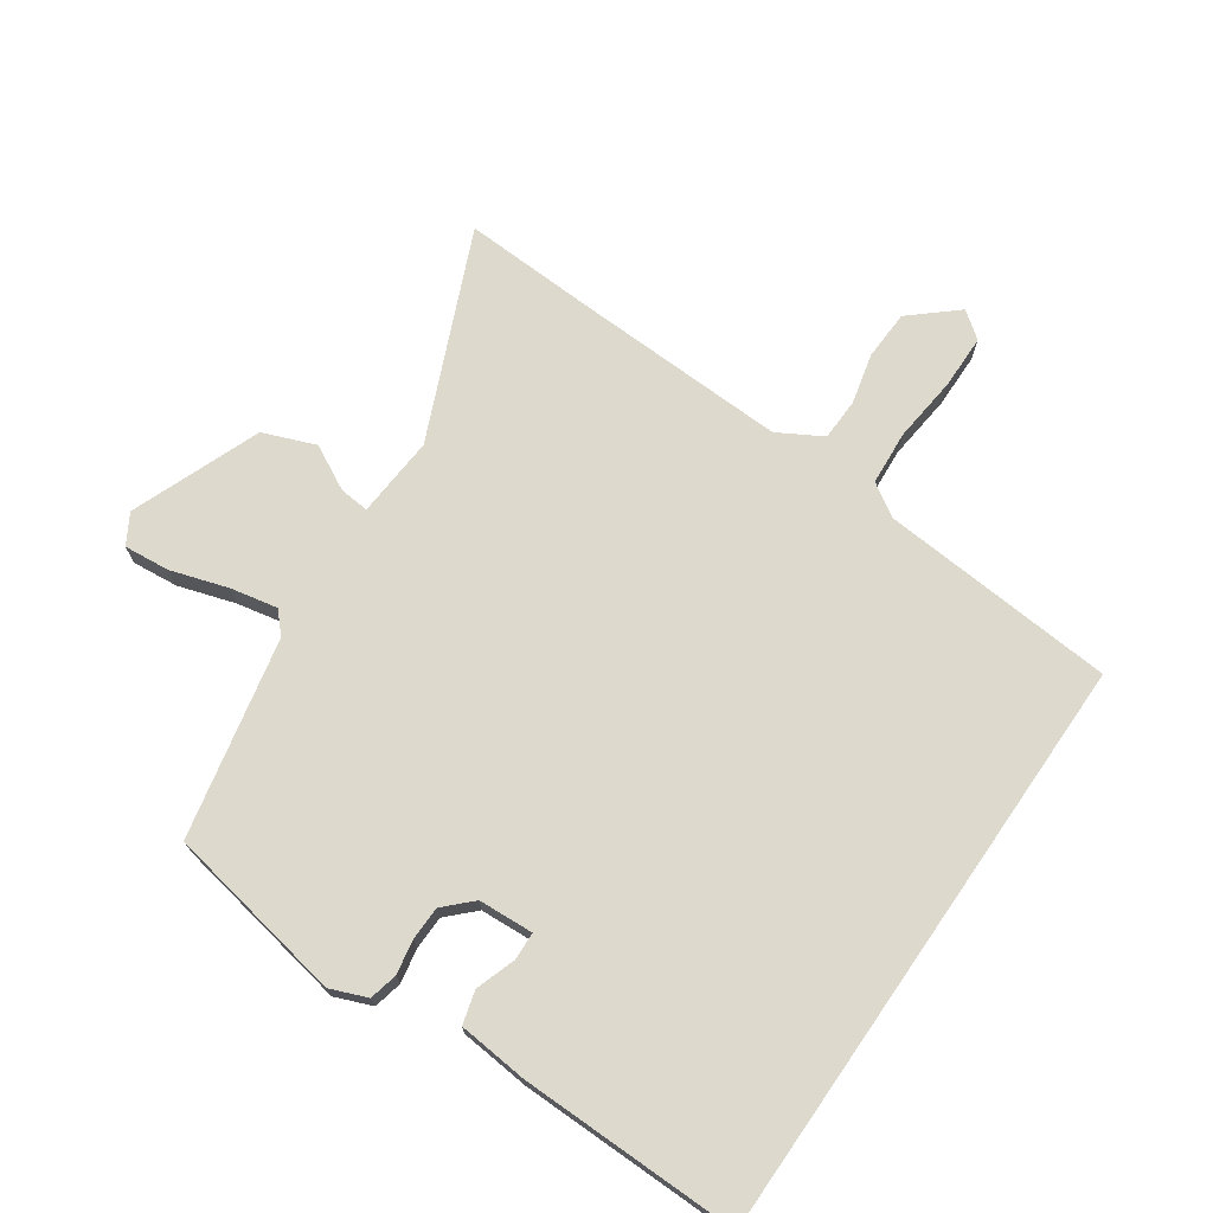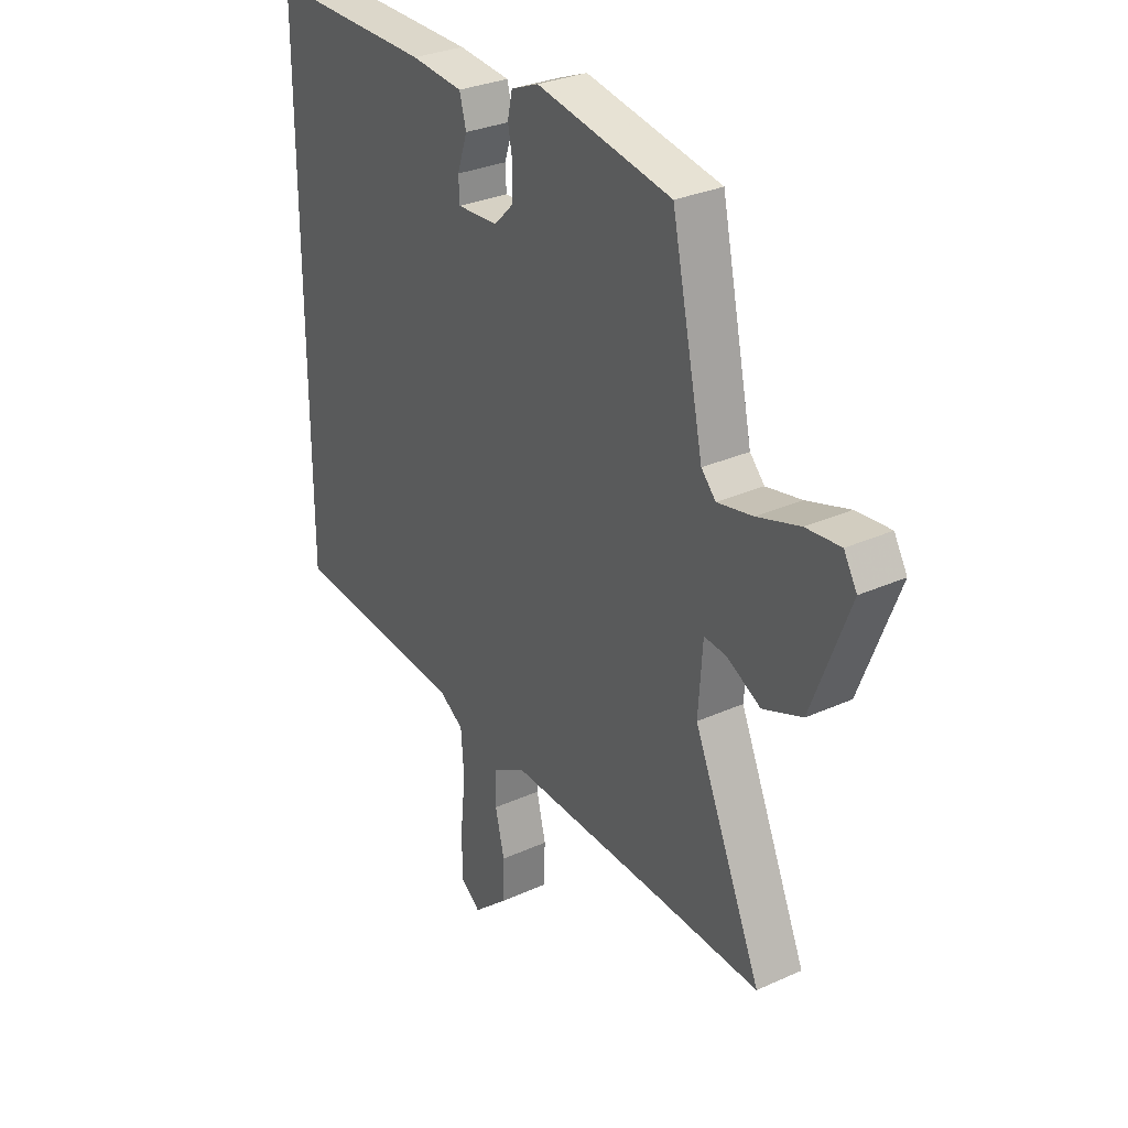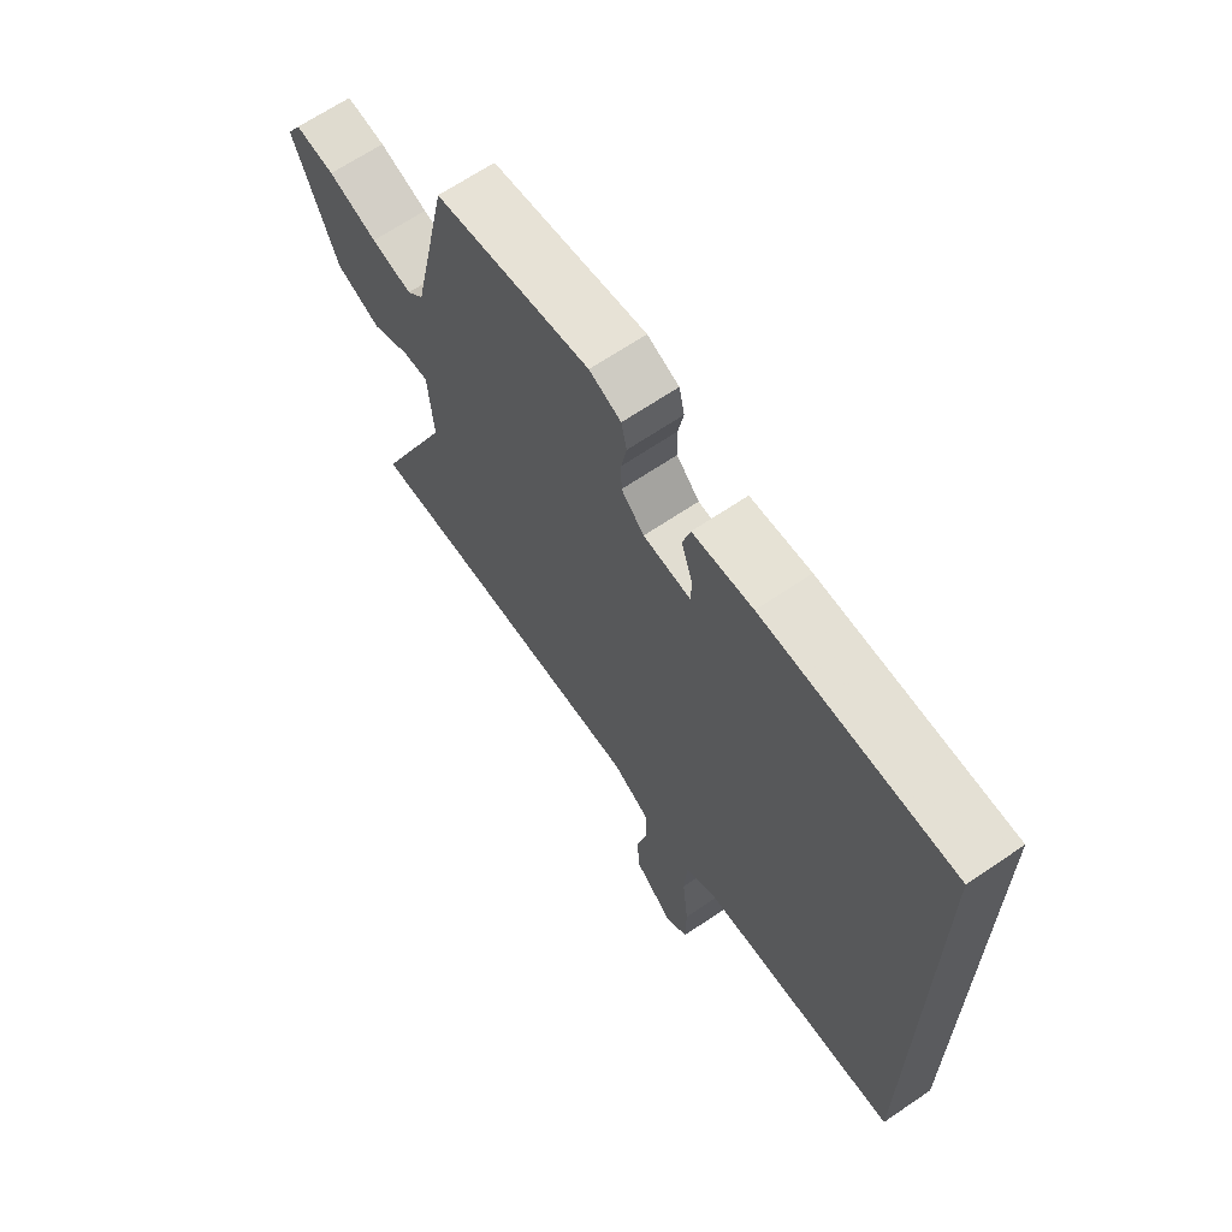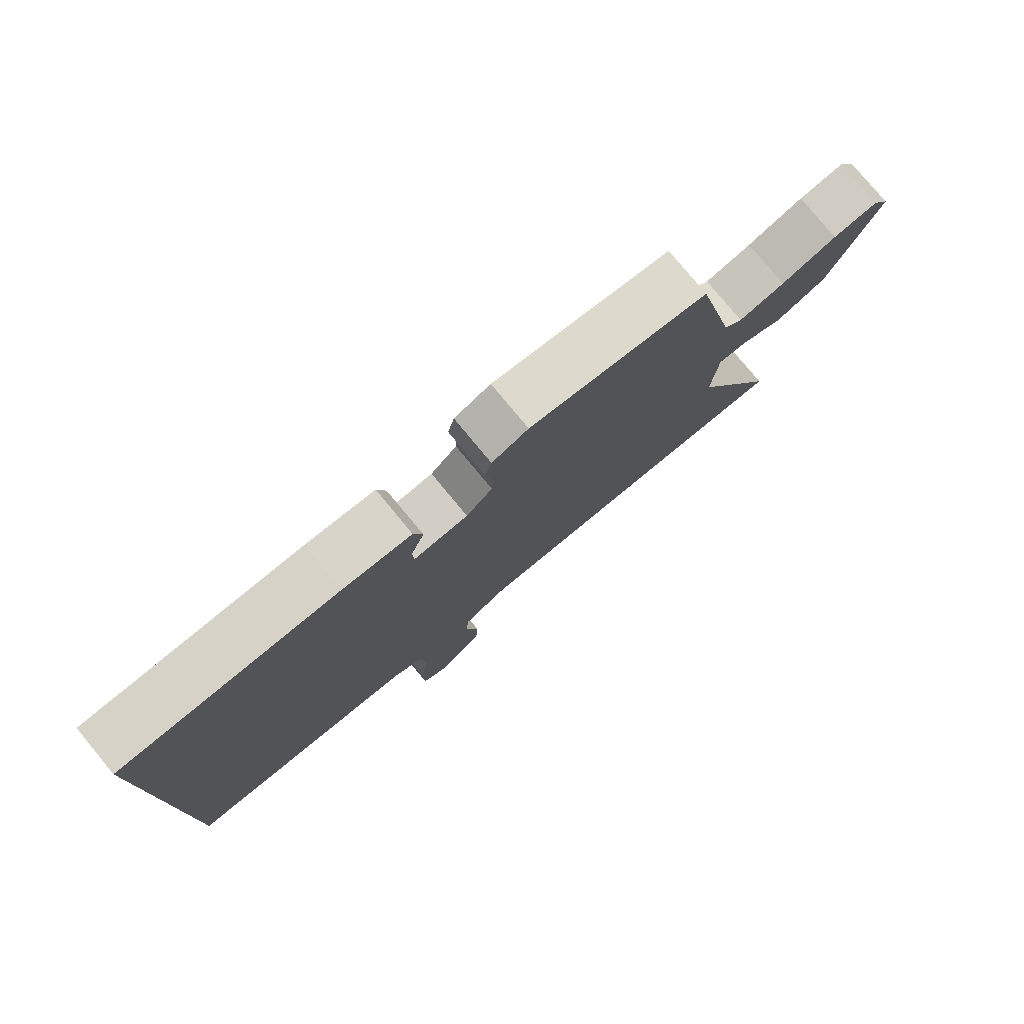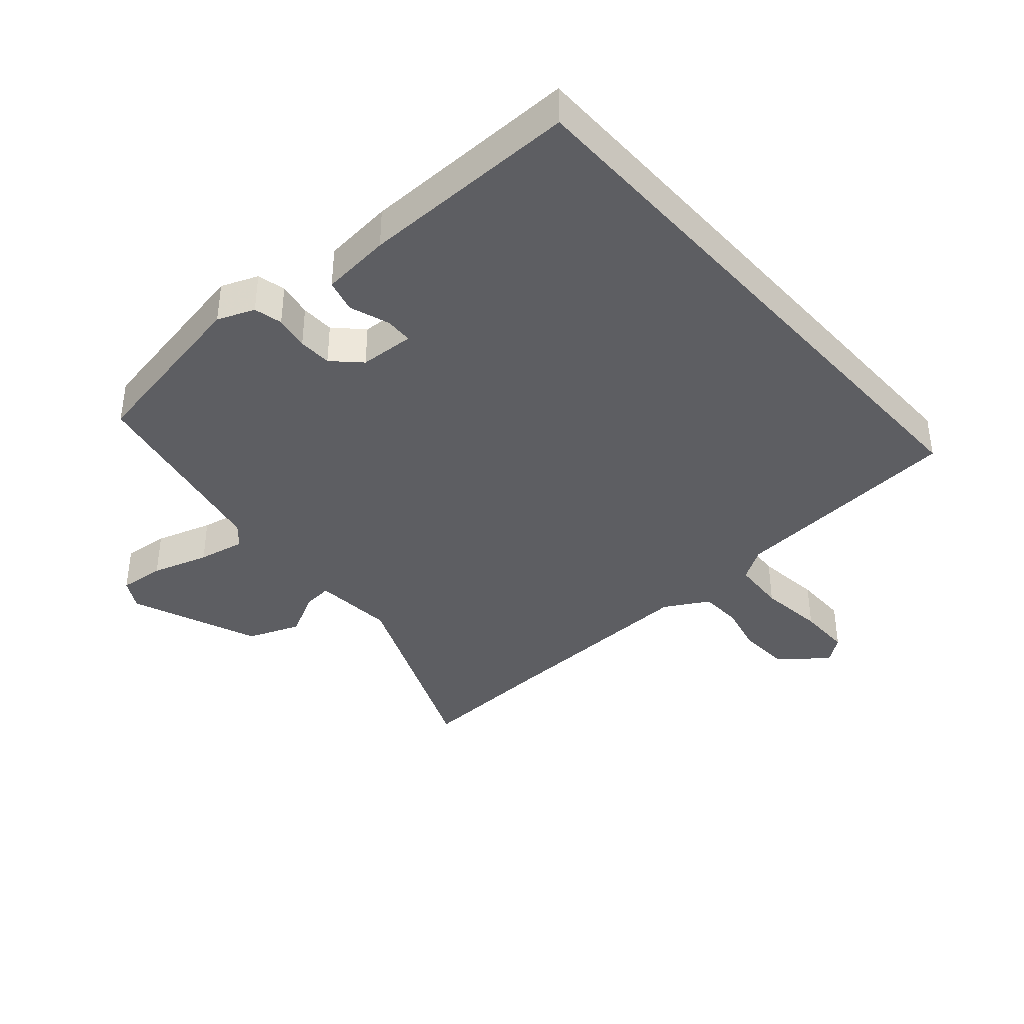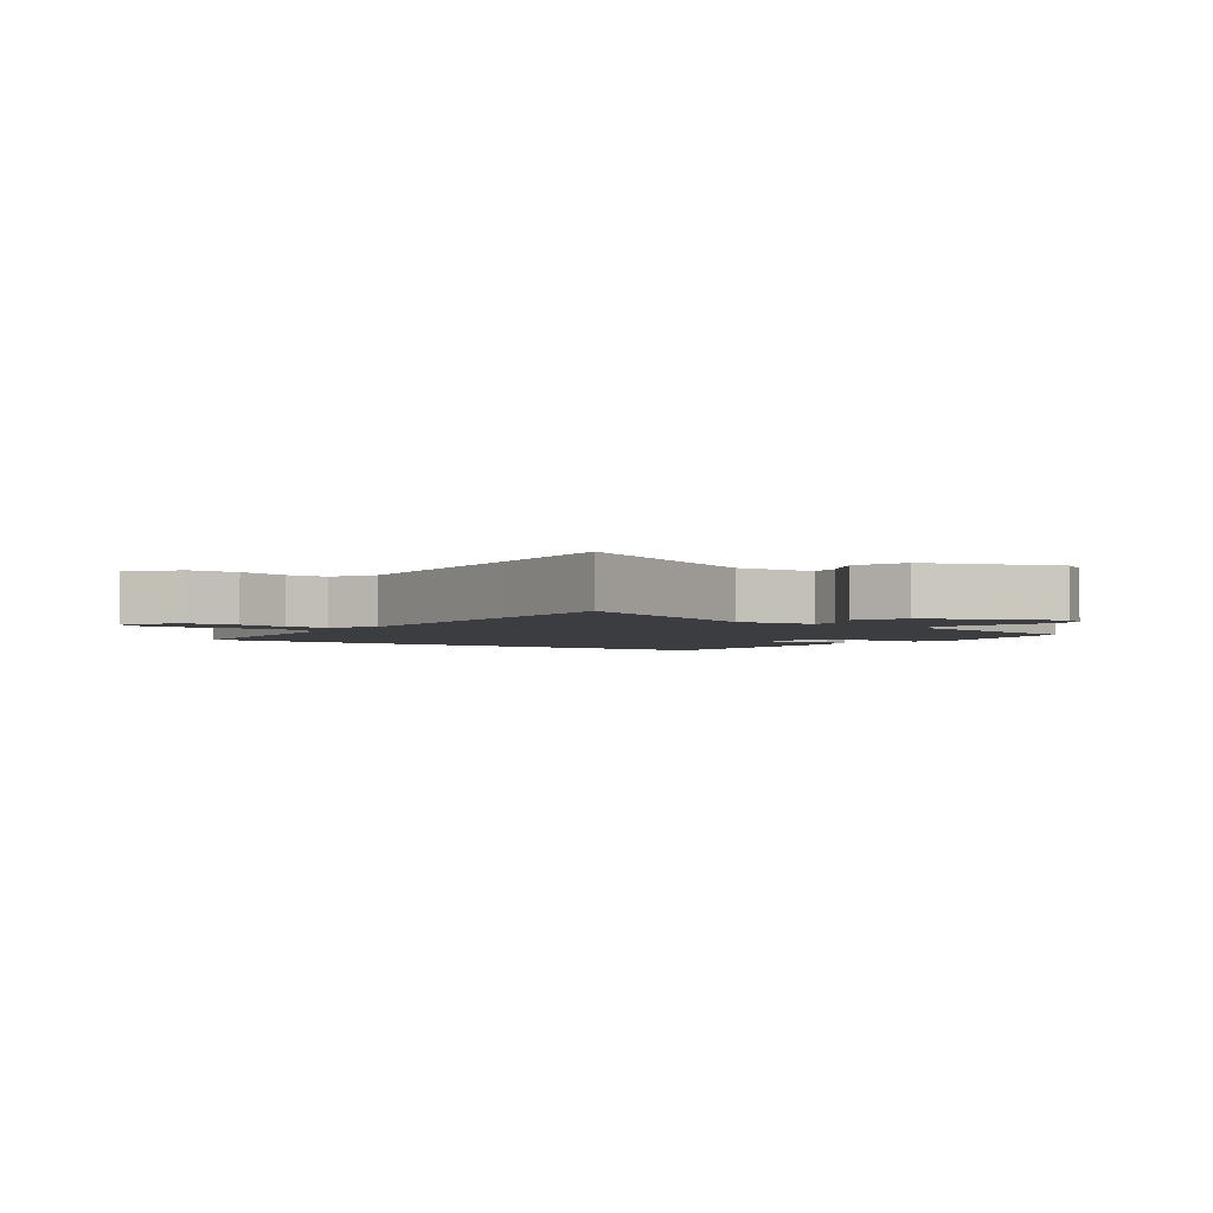
<metadata>
{"format":"obj","ext":"obj","renderer":"f3d","projection":"perspective","resolution":1024,"background":"white","views":[{"elev":72.0,"azim":34.7,"up":"+Y"},{"elev":30.1,"azim":-123.3,"up":"+Z"},{"elev":66.5,"azim":55.7,"up":"+Z"},{"elev":79.0,"azim":140.3,"up":"+Z"},{"elev":-38.9,"azim":41.6,"up":"+Y"},{"elev":-2.8,"azim":-125.3,"up":"+Y"}]}
</metadata>
<code>
v -0.406 0.07 0.471
v -0.127 0.07 0.521
v -0.07 0.07 0.498
v -0.06 0.07 0.454
v -0.07 0.07 0.401
v -0.069 0.07 0.349
v -0.028 0.07 0.308
v 0.057 0.07 0.303
v 0.059 0.07 0.346
v 0.038 0.07 0.408
v 0.052 0.07 0.459
v 0.16 0.07 0.469
v 0.5 0.07 0.472
v 0.5 0.07 -0.445
v 0.135 0.07 -0.473
v 0.084 0.07 -0.505
v 0.078 0.07 -0.589
v 0.089 0.07 -0.691
v 0.088 0.07 -0.775
v 0.047 0.07 -0.806
v -0.024 0.07 -0.744
v -0.027 0.07 -0.667
v -0.008 0.07 -0.589
v -0.01 0.07 -0.524
v -0.078 0.07 -0.485
v -0.408 0.07 -0.496
v -0.618 0.07 -0.505
v -0.478 0.07 -0.184
v -0.487 0.07 -0.058
v -0.533 0.07 -0.062
v -0.602 0.07 -0.098
v -0.683 0.07 -0.066
v -0.761 0.07 0.135
v -0.734 0.07 0.181
v -0.663 0.07 0.174
v -0.575 0.07 0.146
v -0.502 0.07 0.131
v -0.472 0.07 0.163
v -0.406 0 0.471
v -0.127 0 0.521
v -0.07 0 0.498
v -0.06 0 0.454
v -0.07 0 0.401
v -0.069 0 0.349
v -0.028 0 0.308
v 0.057 0 0.303
v 0.059 0 0.346
v 0.038 0 0.408
v 0.052 0 0.459
v 0.16 0 0.469
v 0.5 0 0.472
v 0.5 0 -0.445
v 0.135 0 -0.473
v 0.084 0 -0.505
v 0.078 0 -0.589
v 0.089 0 -0.691
v 0.088 0 -0.775
v 0.047 0 -0.806
v -0.024 0 -0.744
v -0.027 0 -0.667
v -0.008 0 -0.589
v -0.01 0 -0.524
v -0.078 0 -0.485
v -0.408 0 -0.496
v -0.618 0 -0.505
v -0.478 0 -0.184
v -0.487 0 -0.058
v -0.533 0 -0.062
v -0.602 0 -0.098
v -0.683 0 -0.066
v -0.761 0 0.135
v -0.734 0 0.181
v -0.663 0 0.174
v -0.575 0 0.146
v -0.502 0 0.131
v -0.472 0 0.163
f 34 35 36
f 33 34 36
f 32 33 36
f 31 32 36
f 30 31 36
f 29 30 36 37
f 26 27 28
f 25 26 28 29
f 29 37 38
f 25 29 38
f 24 25 38
f 21 22 23
f 20 21 23
f 19 20 23
f 18 19 23
f 17 18 23
f 16 17 23 24
f 13 14 15
f 12 13 15
f 11 12 15
f 9 10 11
f 9 11 15
f 8 9 15 16
f 3 4 5
f 2 3 5
f 1 2 5
f 38 1 5
f 38 5 6
f 16 24 38
f 8 16 38
f 7 8 38
f 6 7 38
f 74 73 72
f 74 72 71
f 74 71 70
f 74 70 69
f 74 69 68
f 75 74 68 67
f 66 65 64
f 67 66 64 63
f 76 75 67
f 76 67 63
f 76 63 62
f 61 60 59
f 61 59 58
f 61 58 57
f 61 57 56
f 61 56 55
f 62 61 55 54
f 53 52 51
f 53 51 50
f 53 50 49
f 49 48 47
f 53 49 47
f 54 53 47 46
f 43 42 41
f 43 41 40
f 43 40 39
f 43 39 76
f 44 43 76
f 76 62 54
f 76 54 46
f 76 46 45
f 76 45 44
f 1 39 40 2
f 2 40 41 3
f 3 41 42 4
f 4 42 43 5
f 5 43 44 6
f 6 44 45 7
f 7 45 46 8
f 8 46 47 9
f 9 47 48 10
f 10 48 49 11
f 11 49 50 12
f 12 50 51 13
f 13 51 52 14
f 14 52 53 15
f 15 53 54 16
f 16 54 55 17
f 17 55 56 18
f 18 56 57 19
f 19 57 58 20
f 20 58 59 21
f 21 59 60 22
f 22 60 61 23
f 23 61 62 24
f 24 62 63 25
f 25 63 64 26
f 26 64 65 27
f 27 65 66 28
f 28 66 67 29
f 29 67 68 30
f 30 68 69 31
f 31 69 70 32
f 32 70 71 33
f 33 71 72 34
f 34 72 73 35
f 35 73 74 36
f 36 74 75 37
f 37 75 76 38
f 38 76 39 1

</code>
